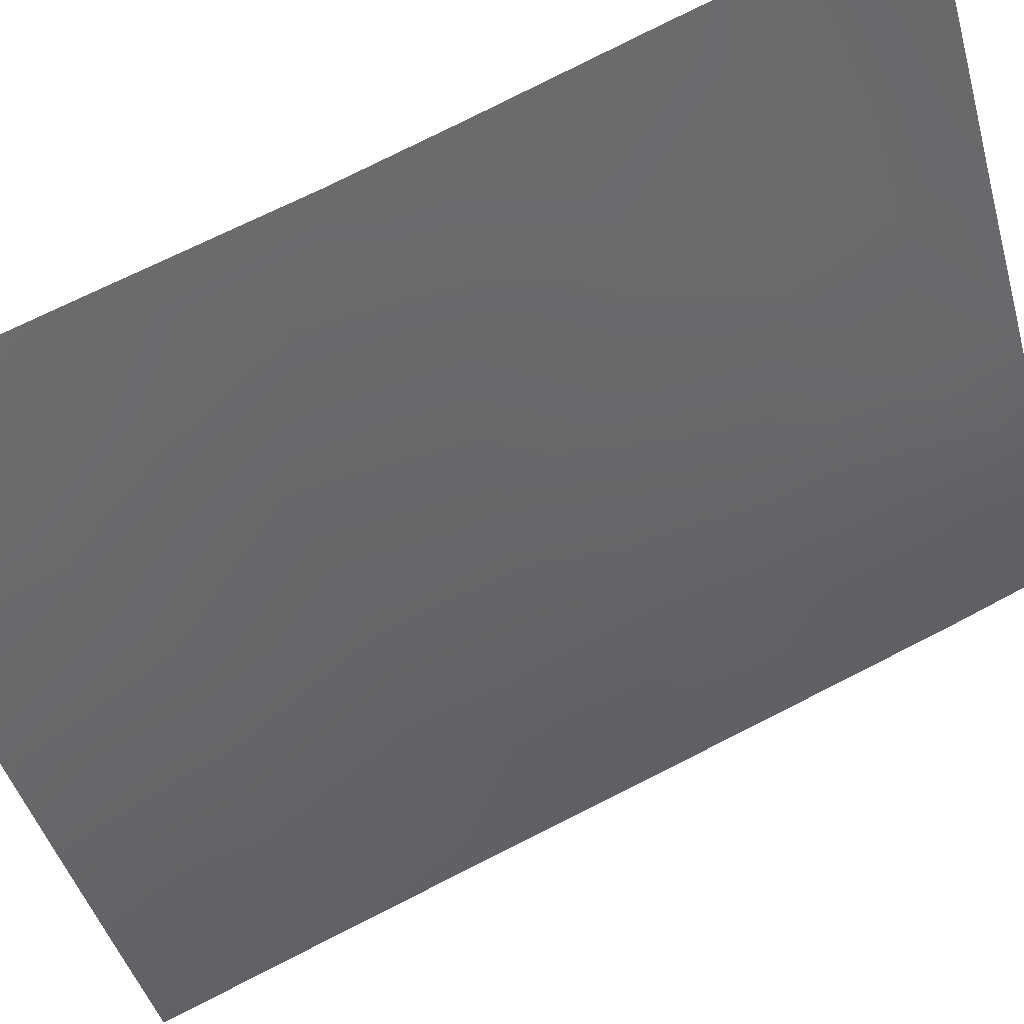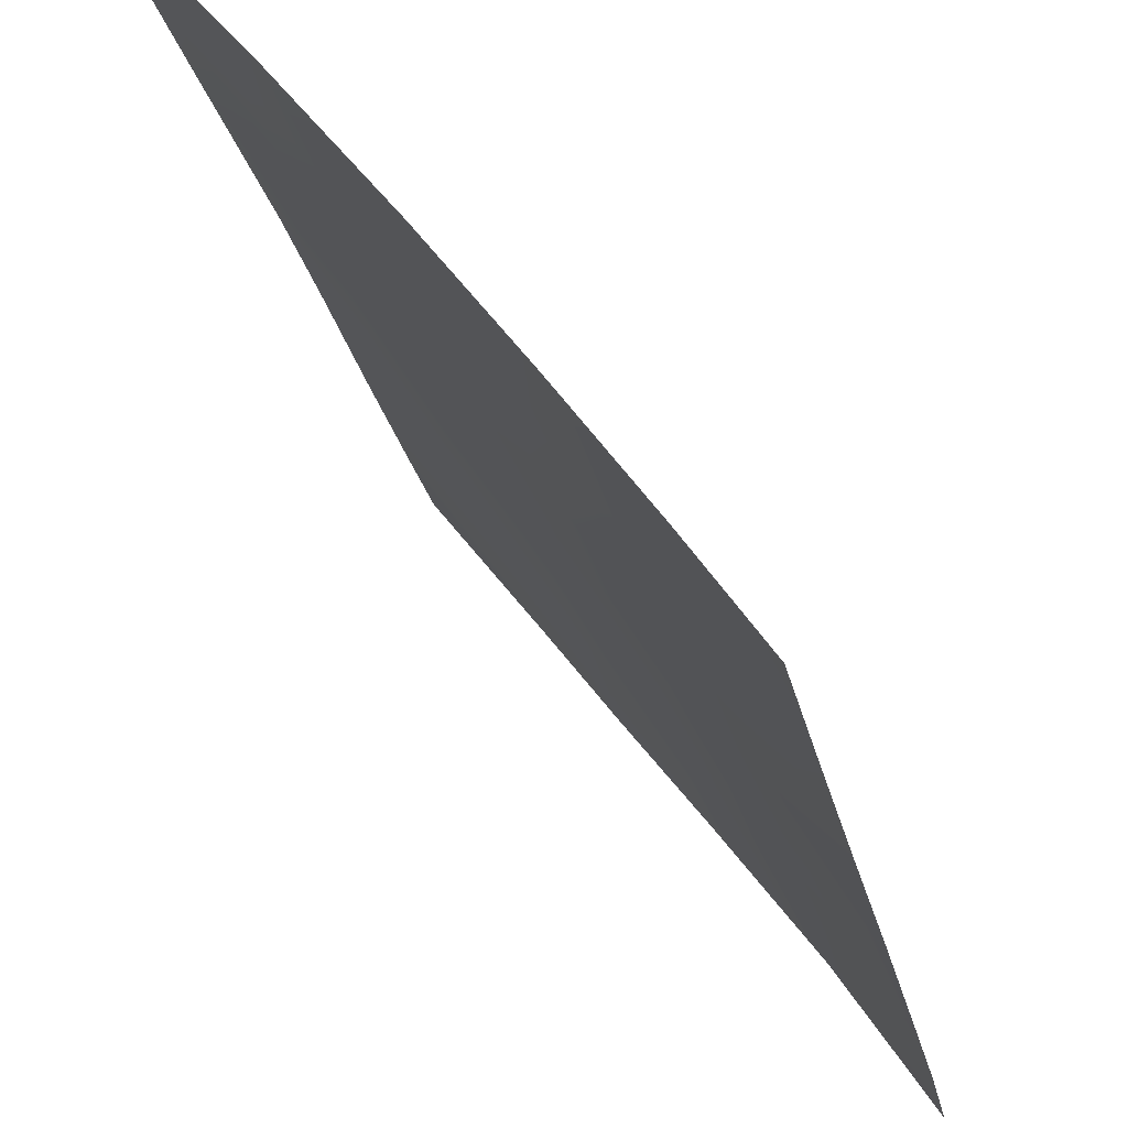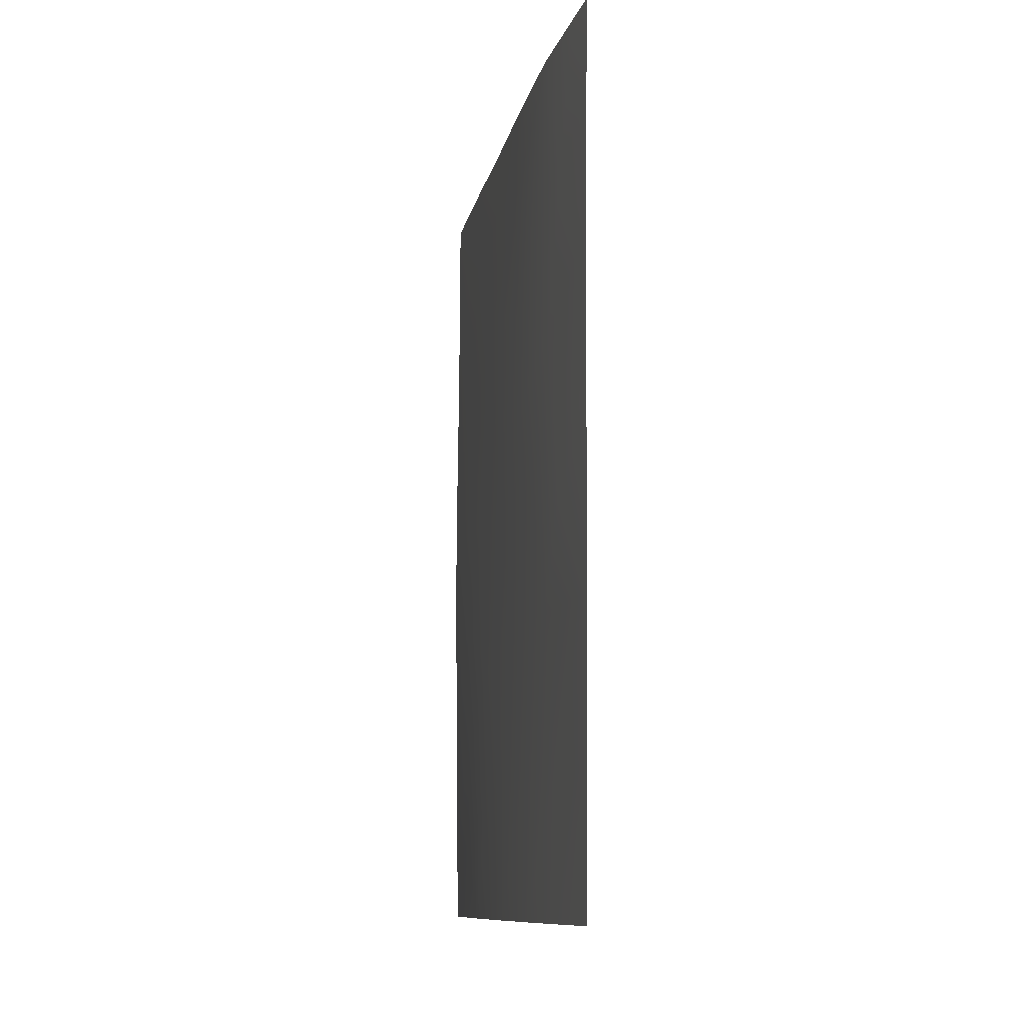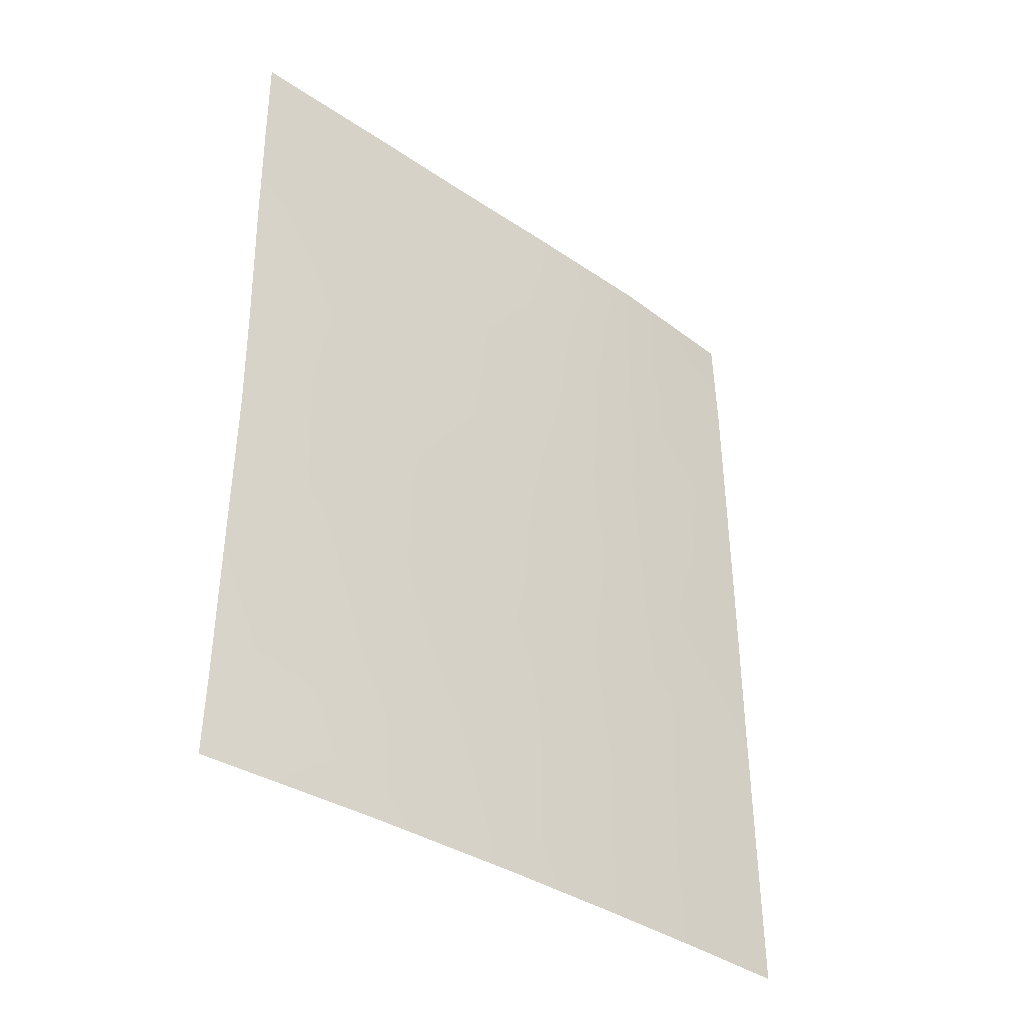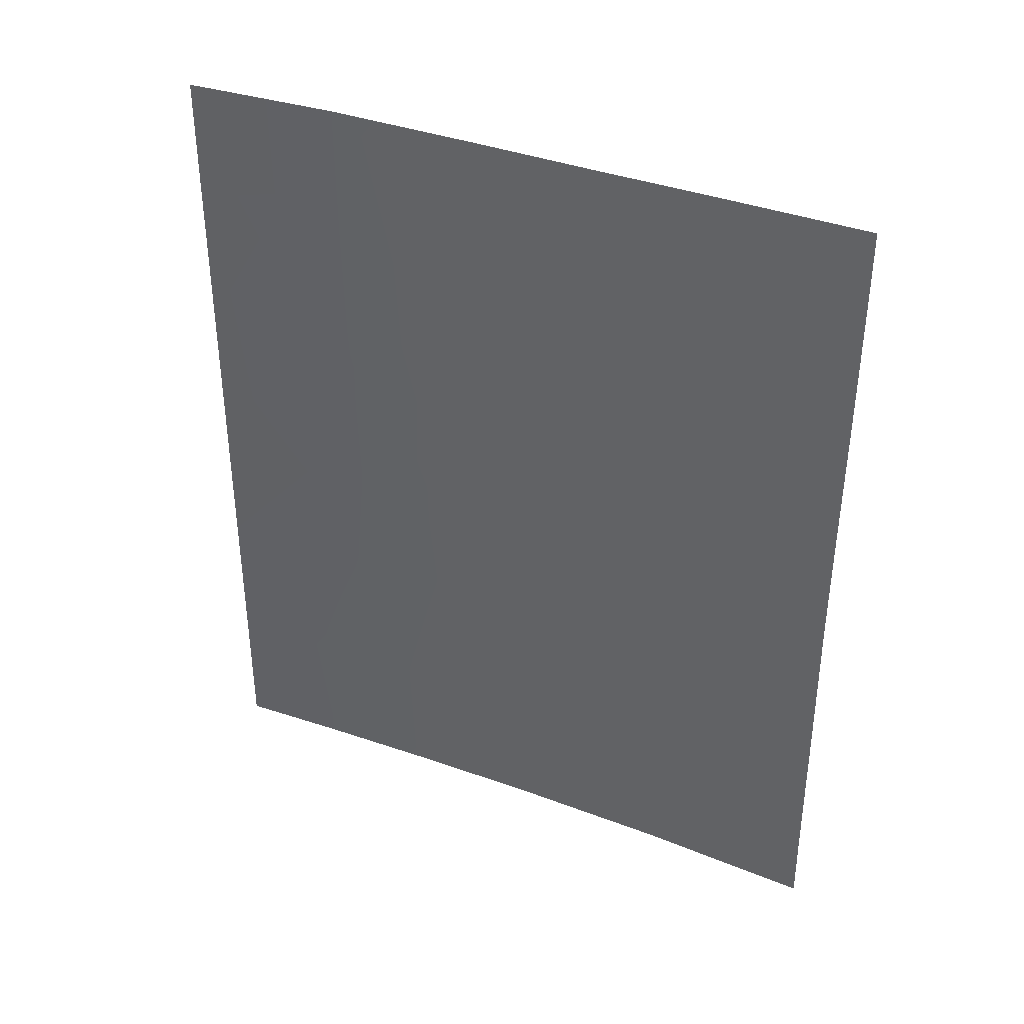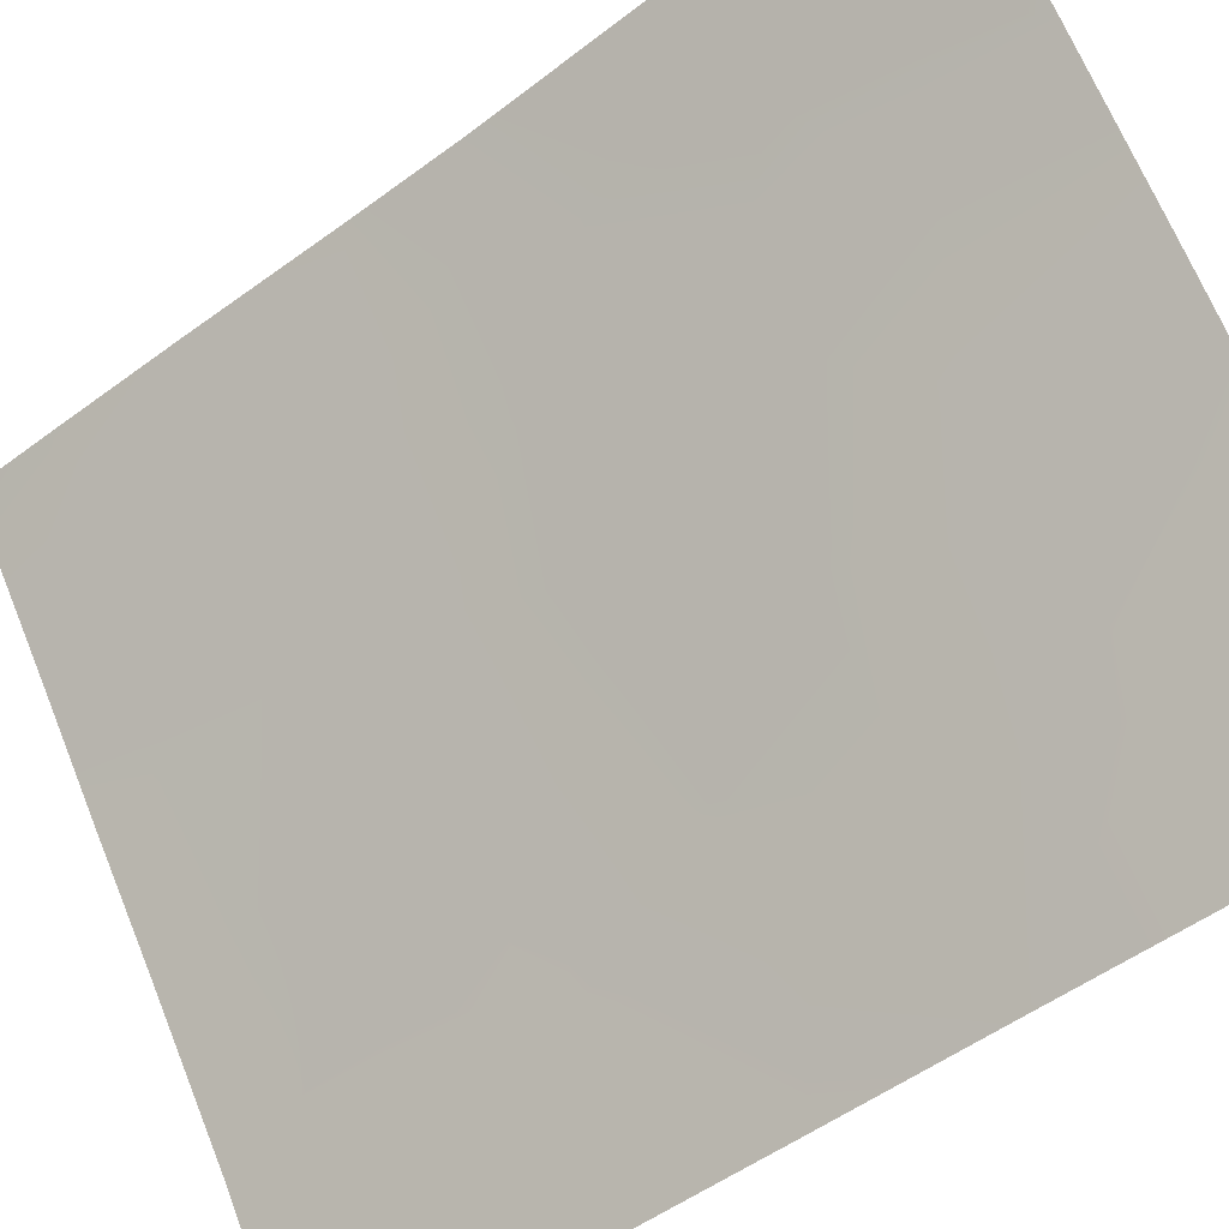
<metadata>
{"format":"obj","ext":"obj","renderer":"f3d","projection":"perspective","resolution":1024,"background":"white","views":[{"elev":78.7,"azim":63.8,"up":"+Z"},{"elev":-26.2,"azim":12.4,"up":"+Z"},{"elev":-10.7,"azim":133.0,"up":"+Y"},{"elev":-36.4,"azim":12.0,"up":"+Y"},{"elev":38.1,"azim":-101.4,"up":"+Y"},{"elev":-52.1,"azim":-50.8,"up":"+Z"}]}
</metadata>
<code>
v 59.25 42.05 92
v 58.12 45.93 93.65
v 53.42 40.92 100
v 53.39 39.14 100
v 58.46 38 93.22
v 54.75 50 98.18
v 55.66 50 96.94
v 53.45 43.44 100
v 56.72 48.61 95.57
v 53.4 47.08 100
v 59.2 48.51 92
v 59.28 38 92
v 58.8 50 92.56
v 59.16 50 92
v 53.37 38 100
v 53.39 50 100
v 59.24 44.31 92
v 56.2 43.81 96.34
v 58 42.12 93.82
v 55.63 47.46 97.05
v 55.84 45.62 96.82
v 54.33 39.1 98.84
v 57.01 45.29 95.23
v 54.97 38 98.01
v 54.57 46 98.51
v 59.21 46.82 92
v 56.76 42.15 95.55
v 59.26 39.82 92
v 53.44 44.94 100
v 54.18 44.3 99.05
v 54.38 40.66 98.77
v 54.52 48.16 98.51
v 53.39 48.88 100
v 56.94 46.77 95.3
v 55.47 41.87 97.34
v 55.09 44.11 97.83
v 56.71 50 95.54
v 57.56 47.89 94.43
v 55.38 39.65 97.46
v 57.43 38 94.69
v 57.27 39.99 94.87
v 56.34 38 96.2
v 58.31 39.98 93.39
v 57.97 50 93.83
v 54.32 42.68 98.88
v 58.48 43.59 93.15
v 55.62 49.08 97.01
v 58.45 48.16 93.12
v 56.35 40.25 96.14
v 57.54 43.94 94.5
f 6 47 32
f 10 32 25
f 29 25 30
f 6 7 47
f 9 47 37
f 40 42 41
f 41 49 27
f 20 25 32
f 21 23 18
f 45 31 3
f 24 15 22
f 3 8 45
f 11 26 48
f 26 17 2
f 19 27 50
f 28 12 5
f 8 29 30
f 29 10 25
f 49 39 35
f 21 18 36
f 46 50 2
f 31 39 22
f 13 14 11
f 13 48 44
f 15 4 22
f 33 6 32
f 10 33 32
f 33 16 6
f 43 1 28
f 34 23 21
f 9 34 20
f 34 21 20
f 45 8 30
f 19 50 46
f 19 1 43
f 35 36 18
f 9 37 44
f 22 39 24
f 18 27 35
f 5 40 43
f 41 42 49
f 39 42 24
f 35 31 45
f 9 20 47
f 19 41 27
f 20 21 25
f 19 46 1
f 17 1 46
f 21 36 25
f 25 36 30
f 9 38 34
f 23 34 2
f 11 48 13
f 43 40 41
f 45 36 35
f 46 2 17
f 45 30 36
f 31 4 3
f 43 28 5
f 31 22 4
f 47 20 32
f 47 7 37
f 38 48 2
f 44 48 38
f 19 43 41
f 27 49 35
f 50 27 18
f 38 9 44
f 23 50 18
f 35 39 31
f 2 48 26
f 49 42 39
f 50 23 2
f 34 38 2

</code>
